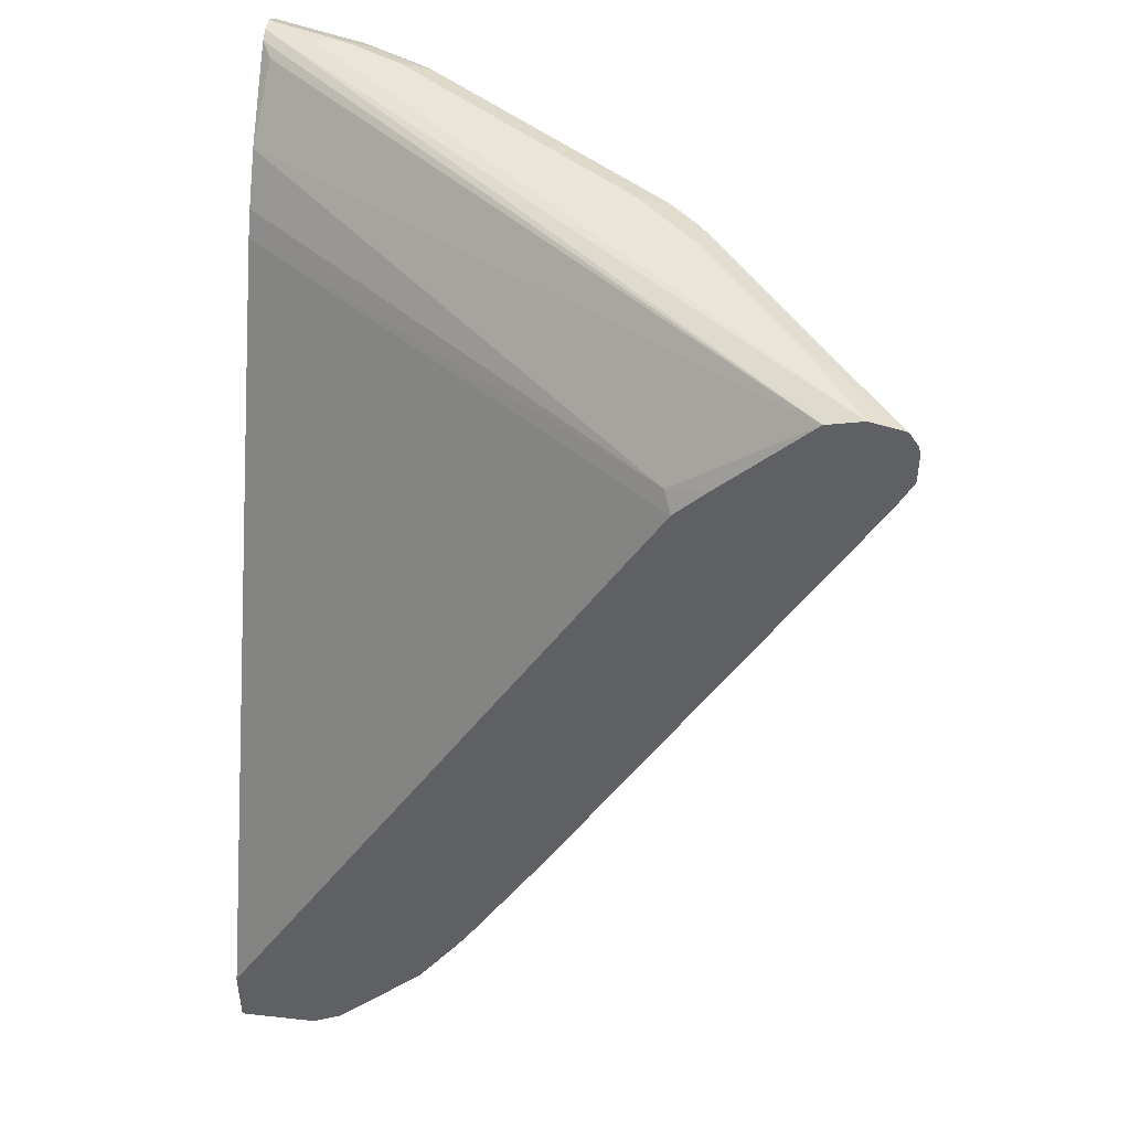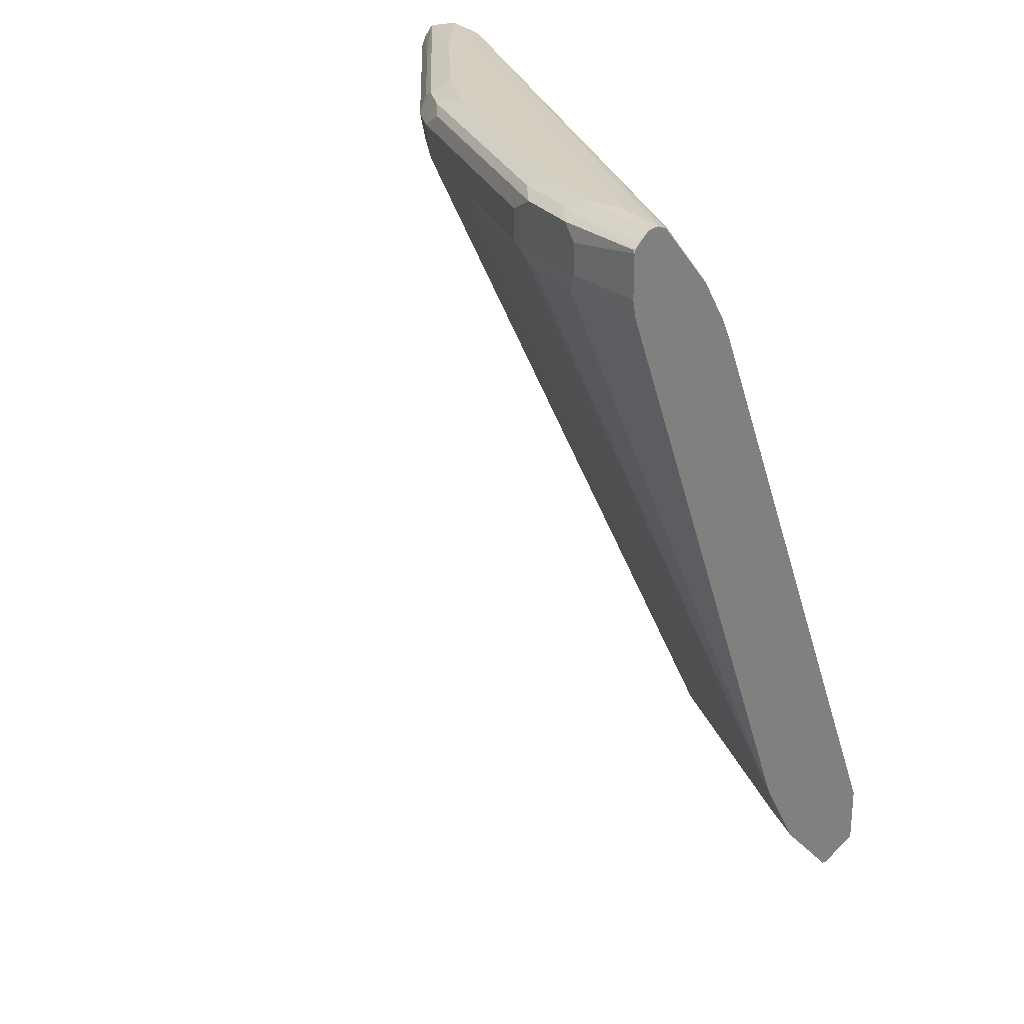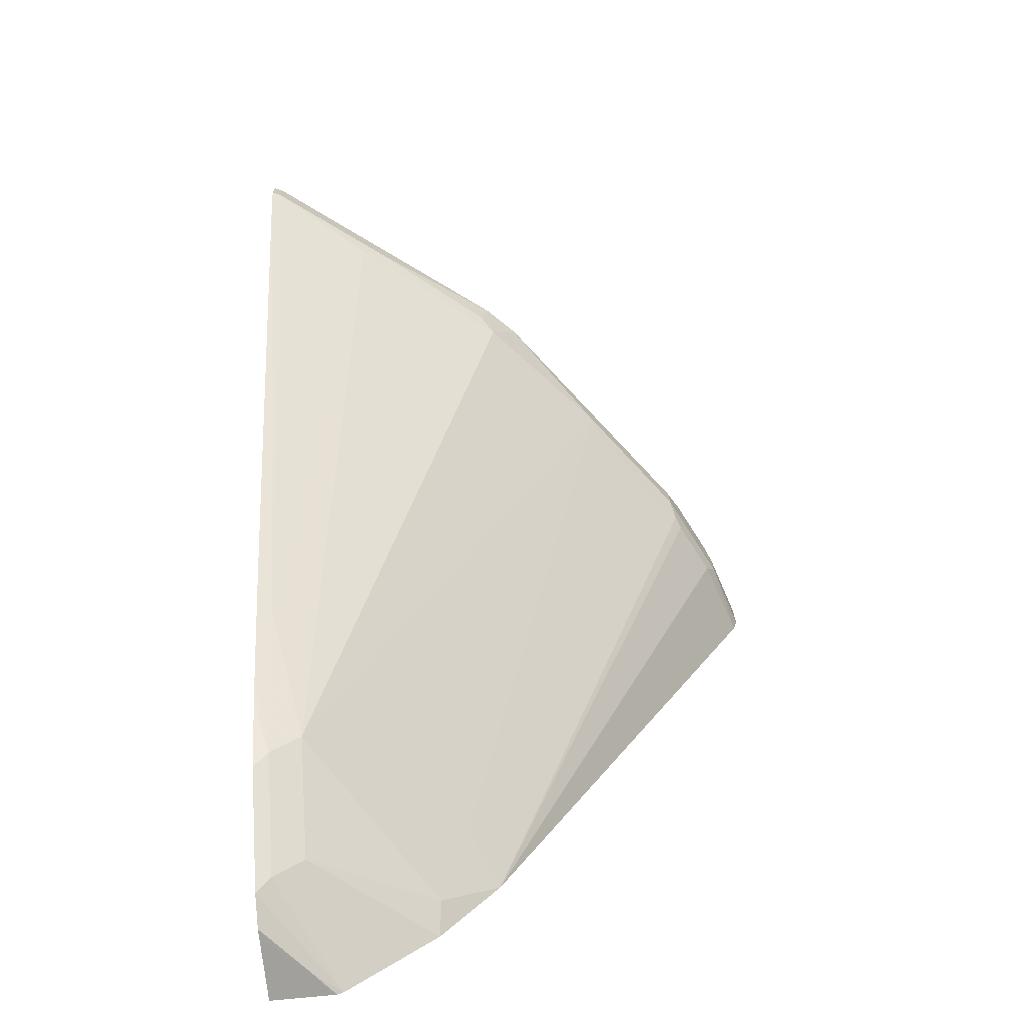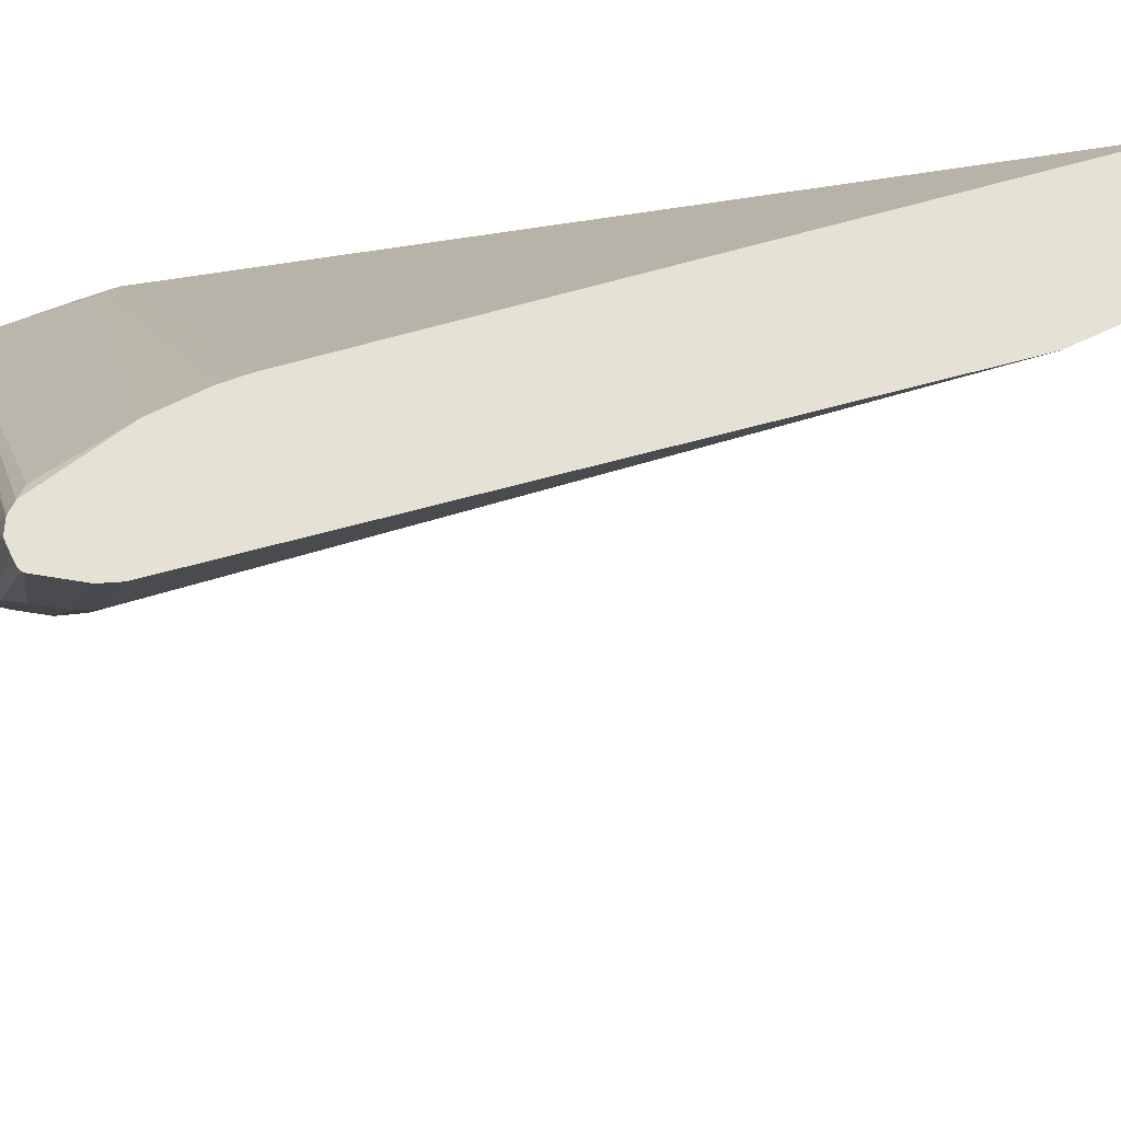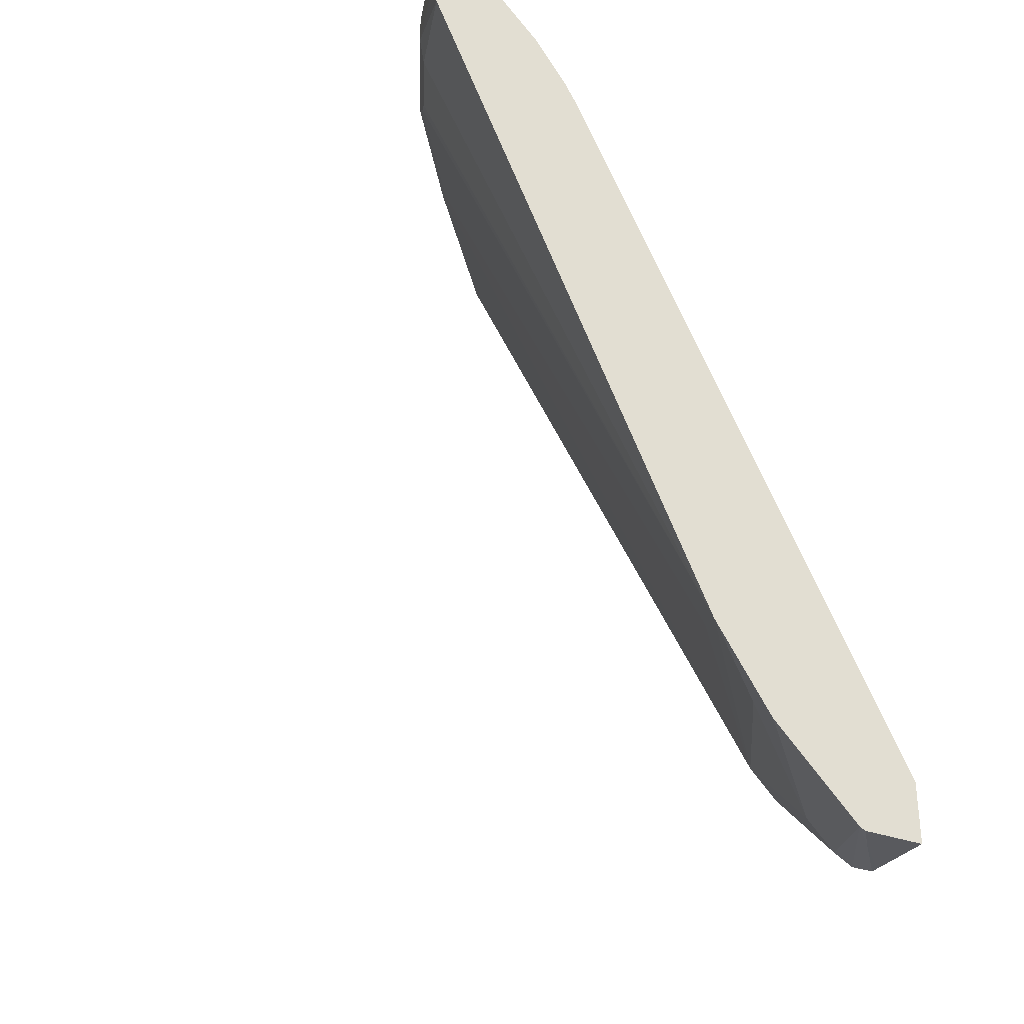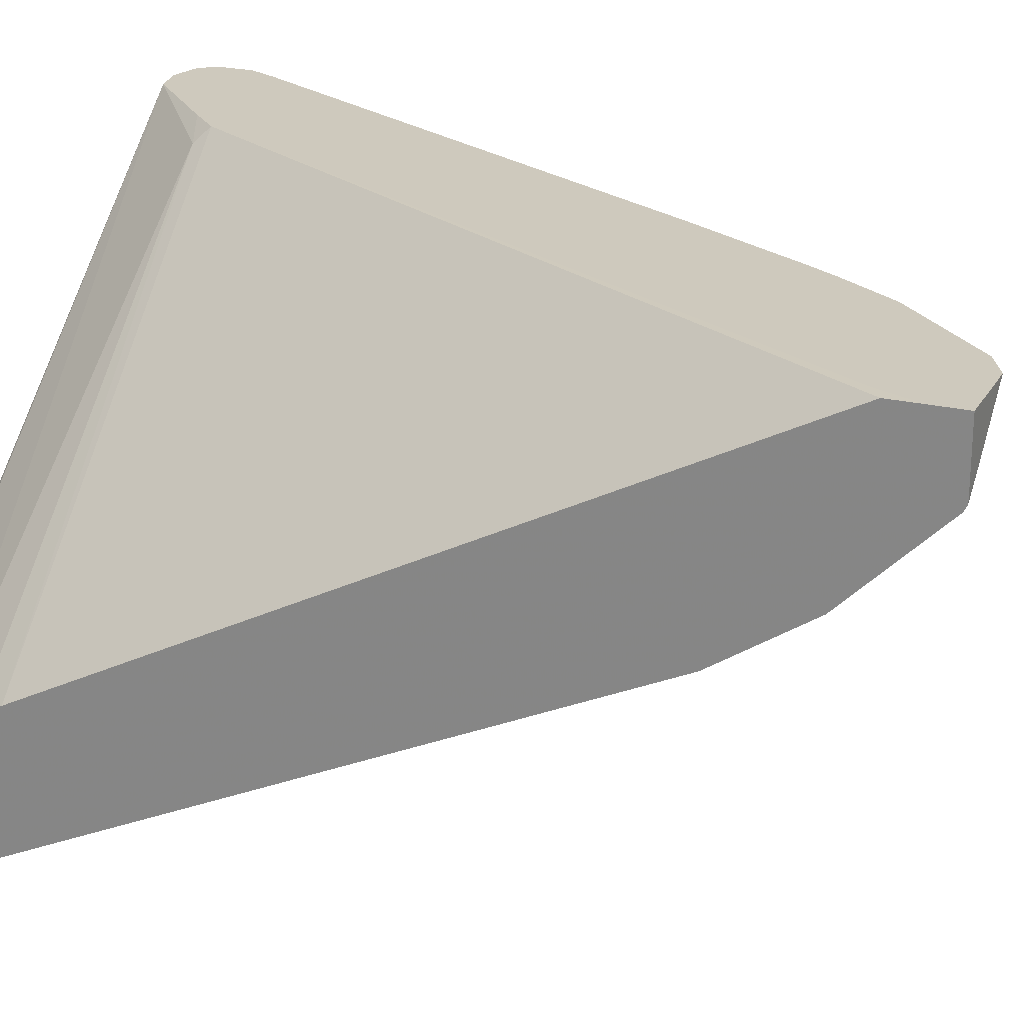
<metadata>
{"format":"obj","ext":"obj","renderer":"f3d","projection":"perspective","resolution":1024,"background":"white","views":[{"elev":45.0,"azim":7.2,"up":"+Y"},{"elev":25.9,"azim":-144.8,"up":"+Y"},{"elev":-71.6,"azim":95.9,"up":"+Y"},{"elev":-30.7,"azim":-107.7,"up":"+Z"},{"elev":-31.4,"azim":-118.6,"up":"+Y"},{"elev":22.7,"azim":-67.4,"up":"+Z"}]}
</metadata>
<code>
v 0.3646 -0.2279 -0.5164
v 0.3646 -0.2279 -0.4755
v 0.3646 -0.2278 -0.519
v 0.3666 -0.2279 -0.5152
v 0.4039 -0.2279 -0.4755
v 0.3646 -0.2065 -0.4755
v 0.3646 -0.2258 -0.523
v 0.3814 -0.2279 -0.5052
v 0.4062 -0.2279 -0.4805
v 0.4161 -0.2278 -0.4755
v 0.3646 -0.1862 -0.4755
v 0.3765 -0.1783 -0.4755
v 0.4409 -0.208 -0.4855
v 0.4359 -0.2179 -0.4755
v 0.3646 -0.1664 -0.5825
v 0.4359 -0.2179 -0.4755
v 0.6538 0.2972 -0.4755
v 0.3646 0.2774 -0.714
v 0.4409 -0.1882 -0.5053
v 0.4805 -0.1684 -0.4855
v 0.4756 -0.1783 -0.4755
v 0.3814 -0.1485 -0.5845
v 0.3646 -0.1069 -0.6221
v 0.4756 -0.1783 -0.4755
v 0.6736 0.317 -0.4755
v 0.6489 0.3071 -0.4855
v 0.3646 0.2862 -0.7193
v 0.4805 -0.1485 -0.5053
v 0.5003 -0.1485 -0.4855
v 0.4954 -0.1585 -0.4755
v 0.5003 -0.1287 -0.5053
v 0.4012 -0.08916 -0.6043
v 0.3646 0.3242 -0.825
v 0.4227 0.3236 -0.8057
v 0.4623 0.3236 -0.7859
v 0.4706 0.3269 -0.7826
v 0.5499 0.3269 -0.7232
v 0.4954 -0.1585 -0.4755
v 0.7306 0.3715 -0.4755
v 0.3646 0.3236 -0.7463
v 0.3646 0.2938 -0.7239
v 0.5598 -0.04952 -0.4855
v 0.535 -0.09903 -0.4755
v 0.5226 -0.1189 -0.4755
v 0.5614 0.3368 -0.7199
v 0.6489 0.3269 -0.6439
v 0.7281 0.3269 -0.5449
v 0.3646 0.3263 -0.8255
v 0.4161 0.3368 -0.8123
v 0.4425 0.3368 -0.7991
v 0.4821 0.3368 -0.7793
v 0.5226 -0.1189 -0.4755
v 0.7529 0.3764 -0.4755
v 0.7529 0.3765 -0.4755
v 0.3646 0.3741 -0.8032
v 0.3646 0.3708 -0.7951
v 0.3715 0.3665 -0.7826
v 0.582 -0.01977 -0.4755
v 0.7793 0.3368 -0.4821
v 0.7727 0.317 -0.4755
v 0.535 -0.09903 -0.4755
v 0.5614 0.3566 -0.7199
v 0.6406 0.3566 -0.6604
v 0.6604 0.3566 -0.6407
v 0.6612 0.3368 -0.634
v 0.7199 0.3368 -0.5614
v 0.3646 0.3368 -0.8281
v 0.4161 0.3566 -0.8123
v 0.426 0.3665 -0.8074
v 0.4425 0.3566 -0.7991
v 0.4657 0.3665 -0.7876
v 0.4821 0.3566 -0.7793
v 0.7727 0.372 -0.4755
v 0.7133 0.3765 -0.535
v 0.3963 0.3765 -0.7925
v 0.3646 0.3744 -0.8133
v 0.582 -0.01977 -0.4755
v 0.7826 0.3368 -0.4755
v 0.7793 0.3566 -0.4821
v 0.7727 0.317 -0.4755
v 0.5449 0.3665 -0.7281
v 0.6241 0.3665 -0.6687
v 0.634 0.3715 -0.6563
v 0.6538 0.3715 -0.6365
v 0.6637 0.3665 -0.6291
v 0.3646 0.3646 -0.8281
v 0.3666 0.3665 -0.8272
v 0.3646 0.3672 -0.8269
v 0.4161 0.3698 -0.8057
v 0.4359 0.3715 -0.795
v 0.4756 0.3715 -0.7752
v 0.7748 0.3712 -0.4755
v 0.7727 0.3715 -0.478
v 0.6538 0.3765 -0.6142
v 0.7133 0.3715 -0.5573
v 0.4161 0.3765 -0.7925
v 0.3646 0.3705 -0.8212
v 0.7826 0.3566 -0.4755
v 0.7232 0.3665 -0.5498
v 0.7812 0.3623 -0.4755
v 0.5548 0.3715 -0.7157
v 0.6142 0.3765 -0.6538
v 0.634 0.3765 -0.634
v 0.667 0.3698 -0.6208
v 0.4557 0.3765 -0.7727
v 0.776 0.3698 -0.4755
v 0.535 0.3765 -0.7132
f 54 102 107
f 54 103 102
f 54 94 103
f 54 74 94
f 50 70 71
f 53 73 54
f 50 71 51
f 50 69 70
f 54 107 105
f 54 73 74
f 51 71 72
f 59 78 60
f 54 96 75
f 54 75 55
f 55 75 76
f 58 60 80
f 58 80 77
f 59 66 64
f 59 64 79
f 59 79 98
f 49 69 50
f 59 98 78
f 54 105 96
f 49 68 69
f 42 47 59
f 49 67 86
f 60 78 80
f 39 54 55
f 39 55 56
f 39 56 57
f 39 57 40
f 40 57 56
f 42 58 43
f 42 59 60
f 42 60 58
f 43 61 52
f 43 52 44
f 43 58 77
f 43 77 61
f 45 51 72
f 45 72 62
f 45 62 63
f 45 63 46
f 46 63 64
f 46 64 65
f 46 65 66
f 46 66 47
f 47 66 59
f 48 67 49
f 49 86 68
f 62 72 71
f 86 88 87
f 62 81 63
f 79 100 98
f 81 101 83
f 81 83 82
f 83 101 107
f 83 107 102
f 83 102 103
f 83 103 84
f 84 103 94
f 84 95 104
f 84 104 85
f 79 99 100
f 85 104 99
f 89 96 90
f 90 96 91
f 91 96 105
f 91 105 107
f 91 107 101
f 92 106 93
f 93 106 95
f 95 106 99
f 95 99 104
f 39 53 54
f 88 97 89
f 76 89 97
f 76 96 89
f 75 96 76
f 63 81 82
f 63 82 83
f 63 83 84
f 63 84 64
f 64 66 65
f 64 84 85
f 64 85 99
f 99 106 100
f 68 86 87
f 68 87 69
f 69 87 88
f 69 88 89
f 69 89 90
f 69 90 91
f 69 91 71
f 69 71 70
f 71 91 101
f 71 101 81
f 73 92 93
f 73 93 74
f 74 93 95
f 74 95 84
f 74 84 94
f 62 71 81
f 36 45 37
f 64 99 79
f 35 51 36
f 2 24 38
f 2 38 52
f 2 52 61
f 2 61 77
f 2 77 80
f 2 80 78
f 2 78 98
f 2 98 100
f 2 100 106
f 2 106 92
f 2 16 24
f 2 92 73
f 2 53 39
f 2 39 25
f 2 25 17
f 2 17 12
f 2 12 6
f 3 7 8
f 3 8 4
f 5 9 10
f 6 12 11
f 7 13 14
f 2 73 53
f 2 10 16
f 2 5 10
f 1 9 5
f 36 51 45
f 1 2 6
f 1 6 11
f 1 11 18
f 1 18 27
f 1 27 41
f 1 41 40
f 1 40 56
f 1 56 55
f 1 55 76
f 1 76 97
f 1 97 88
f 1 88 86
f 1 86 67
f 1 67 48
f 1 48 33
f 1 33 23
f 1 23 15
f 1 15 7
f 1 7 3
f 1 3 4
f 1 4 8
f 1 8 9
f 7 14 8
f 7 15 19
f 1 5 2
f 8 14 10
f 23 35 36
f 23 36 37
f 23 37 32
f 25 39 26
f 26 39 40
f 26 40 41
f 26 41 27
f 29 31 42
f 29 42 43
f 29 43 44
f 30 44 52
f 30 52 38
f 31 32 45
f 31 45 46
f 31 46 47
f 31 47 42
f 32 37 45
f 33 48 49
f 33 49 34
f 34 49 50
f 34 50 35
f 35 50 51
f 7 19 13
f 23 34 35
f 23 33 34
f 29 44 30
f 13 21 14
f 8 10 9
f 23 32 31
f 10 14 16
f 11 12 17
f 11 17 18
f 13 19 28
f 13 28 20
f 13 20 21
f 14 21 24
f 14 24 16
f 15 22 19
f 17 25 26
f 15 23 22
f 17 26 18
f 18 26 27
f 19 22 28
f 20 28 31
f 20 31 29
f 20 29 30
f 20 30 21
f 21 30 38
f 21 38 24
f 22 23 31
f 22 31 28

</code>
